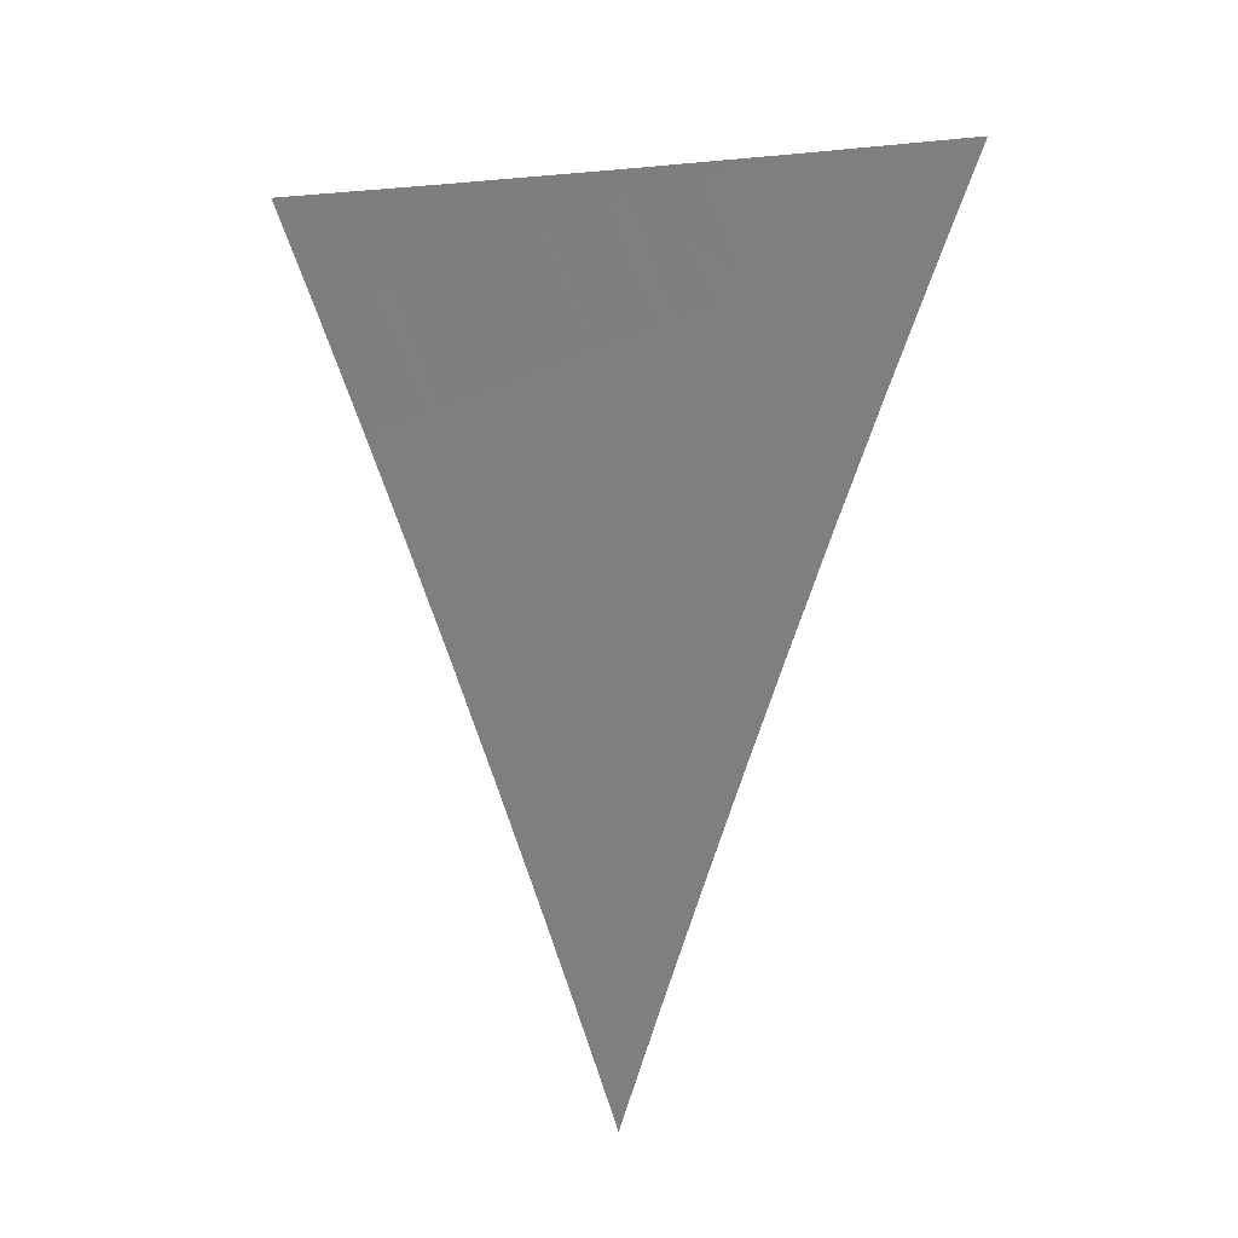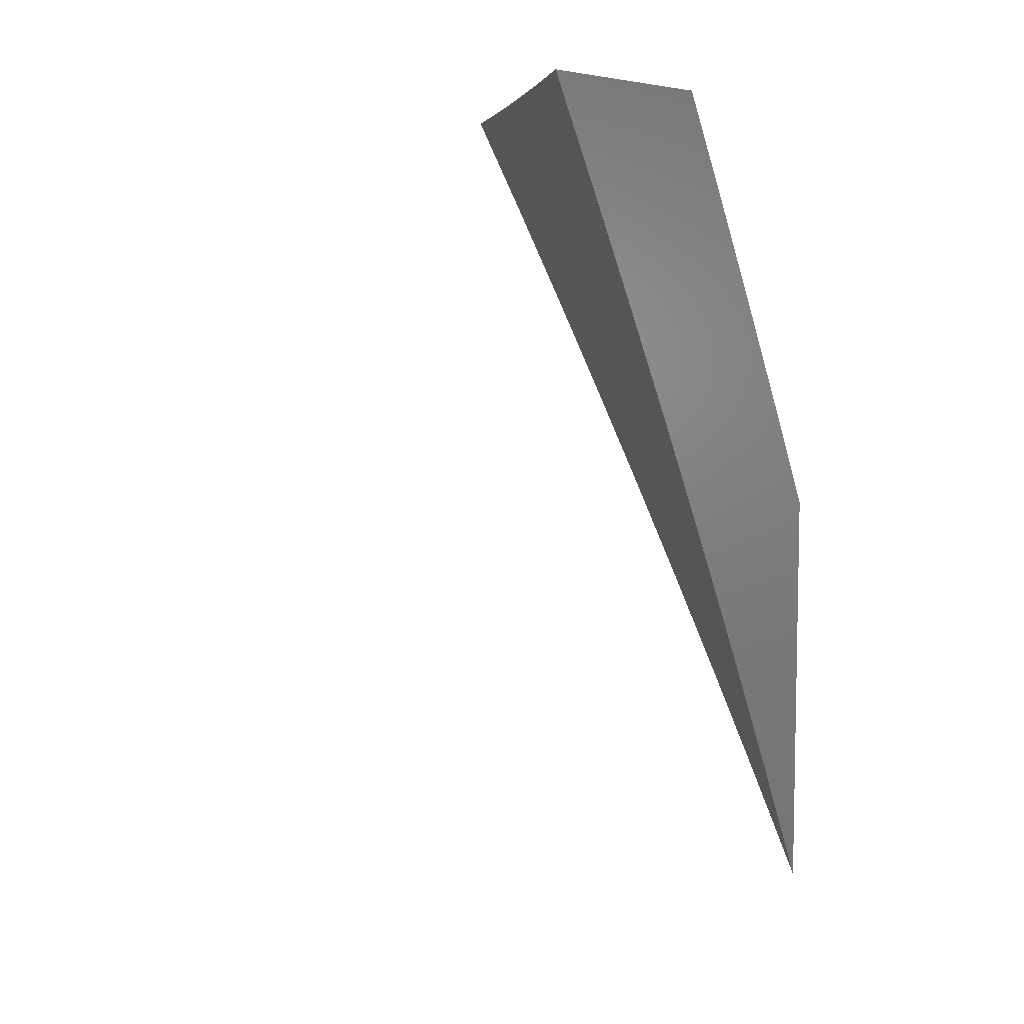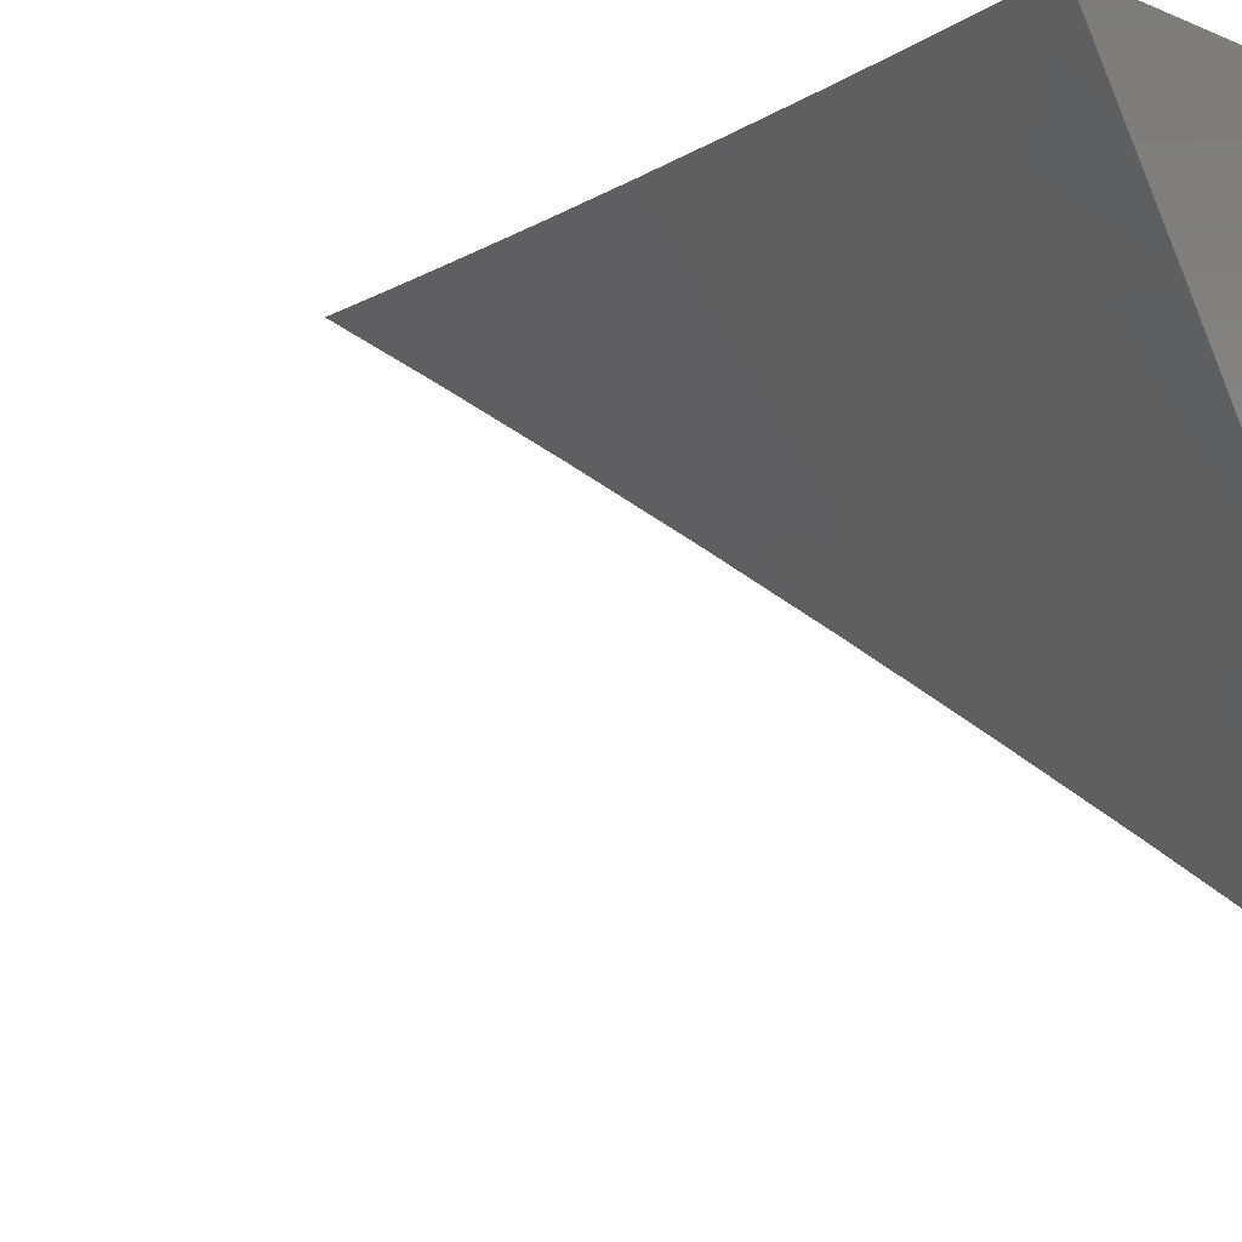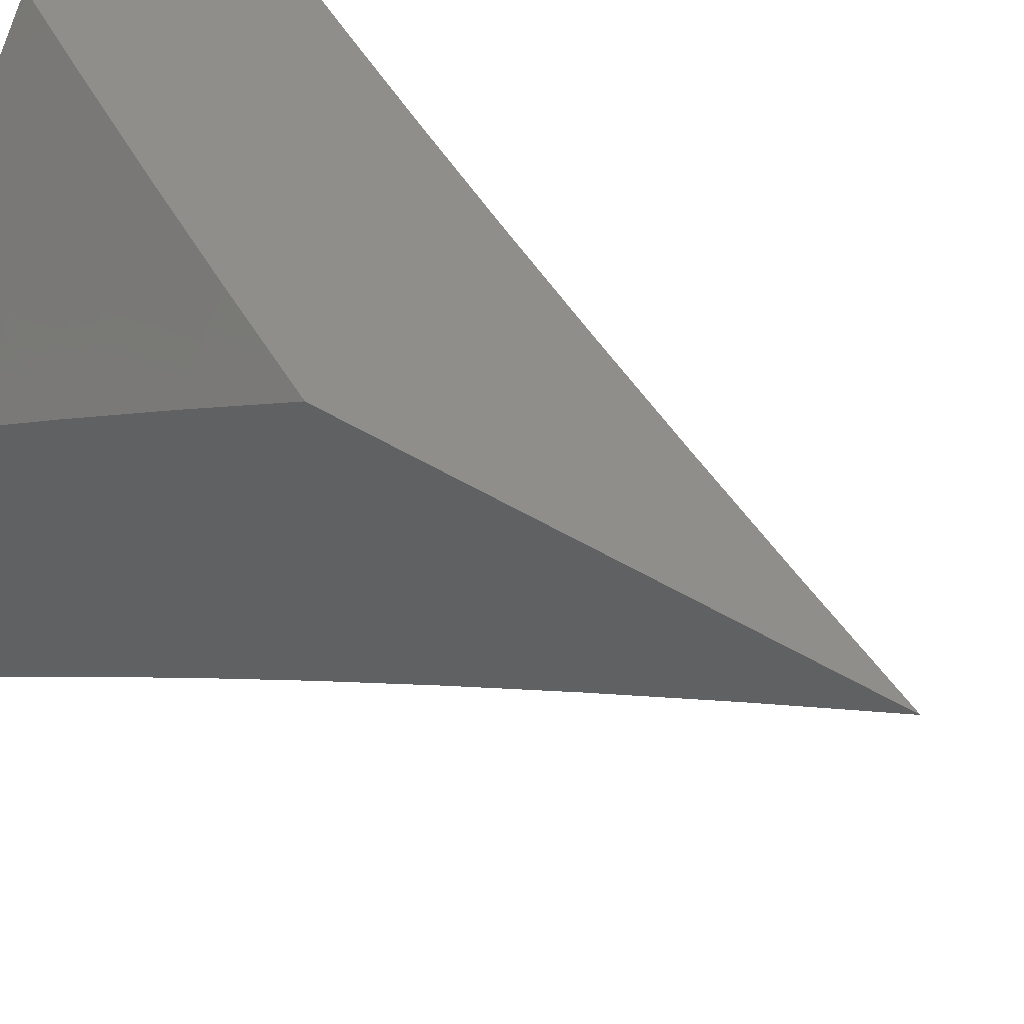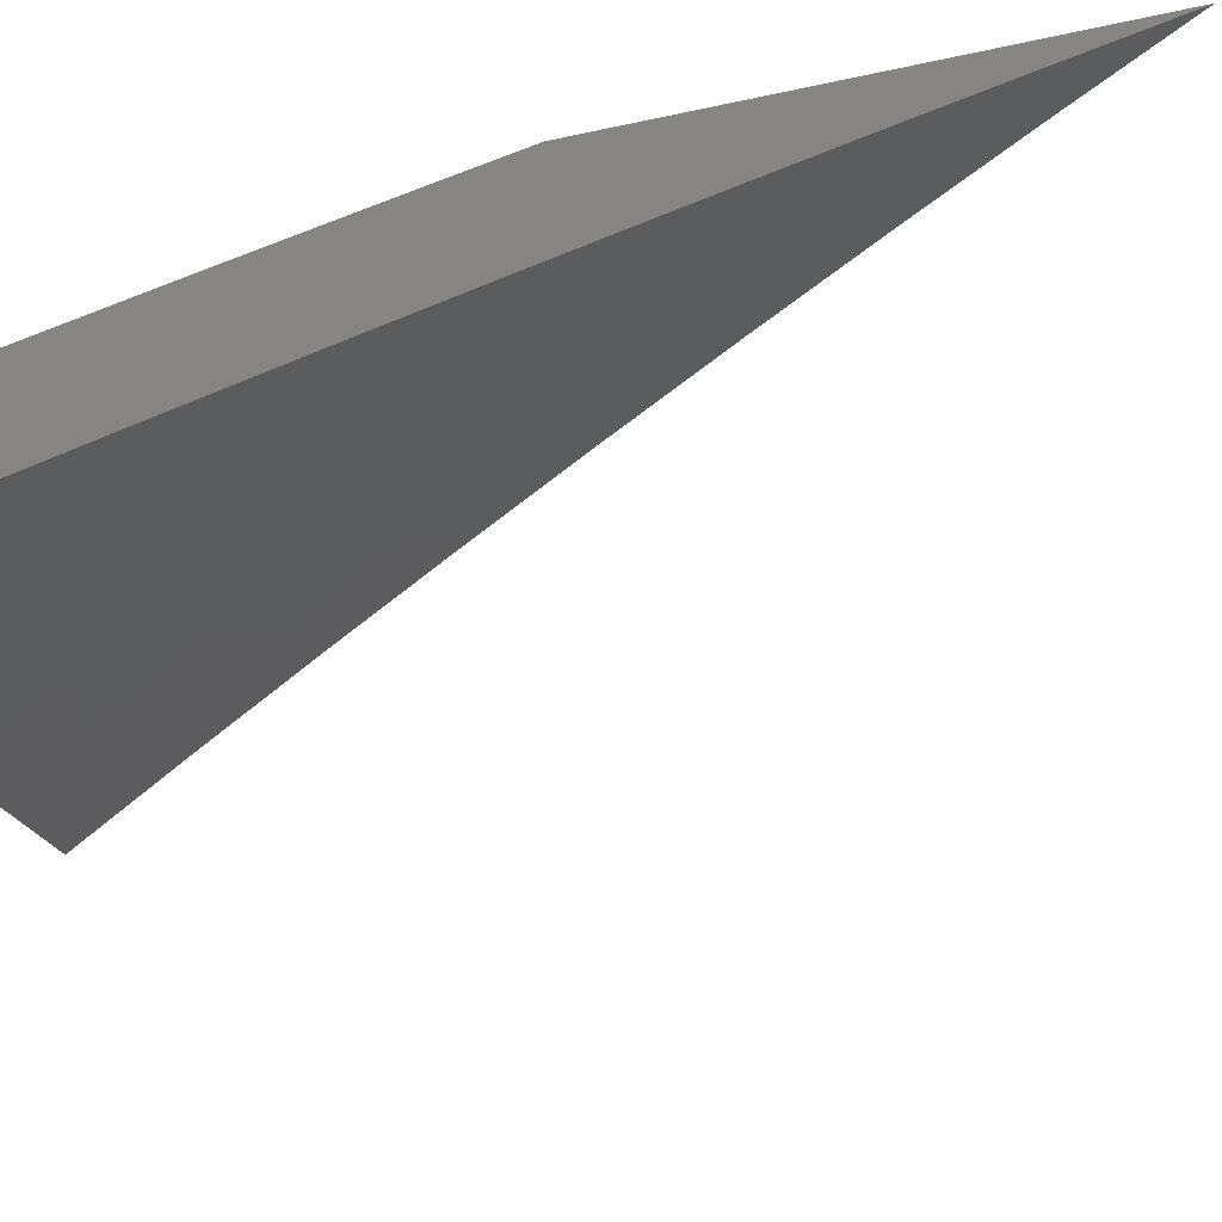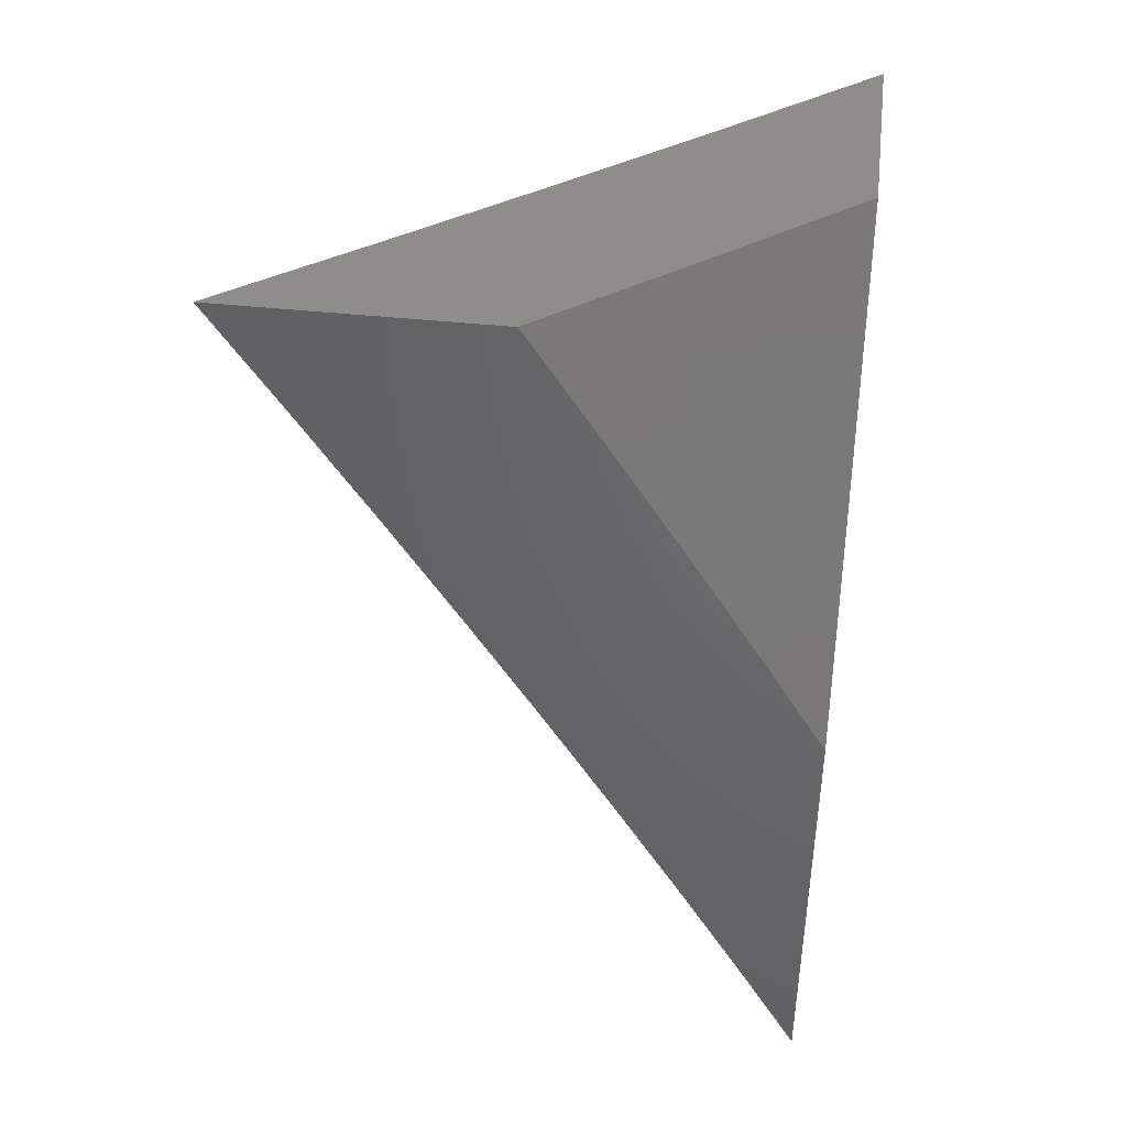
<metadata>
{"format":"stl","ext":"stl","renderer":"f3d","projection":"perspective","resolution":1024,"background":"white","views":[{"elev":-14.1,"azim":140.7,"up":"+Y"},{"elev":7.1,"azim":-147.2,"up":"+Y"},{"elev":-6.1,"azim":127.8,"up":"+Z"},{"elev":44.2,"azim":-53.8,"up":"+Z"},{"elev":-66.3,"azim":-78.0,"up":"+Z"},{"elev":41.7,"azim":-82.5,"up":"+Y"}]}
</metadata>
<code>
# stl→obj: 61 verts, 118 faces
v -7.804 4 6.921
v -7.737 4 7
v -7.799 3.948 6.96
v -7.772 3.935 7
v -7.806 3.869 7
v -7.833 3.883 6.96
v -7.84 3.804 7
v -7.867 3.816 6.96
v -7.873 3.738 7
v -7.9 3.75 6.96
v -7.906 3.672 7
v -7.933 3.683 6.96
v -7.938 3.605 7
v -7.965 3.617 6.96
v -7.969 3.538 7
v -7.996 3.55 6.96
v -8 3.539 6.962
v -8 3.606 6.924
v -8 3.471 7
v -8 3.673 6.884
v -7.992 3.629 6.92
v -8 3.739 6.845
v -7.986 3.708 6.88
v -7.96 3.696 6.92
v -8 3.805 6.804
v -7.98 3.787 6.84
v -7.953 3.775 6.88
v -7.927 3.762 6.92
v -8 3.87 6.763
v -7.972 3.867 6.8
v -7.946 3.854 6.84
v -7.92 3.842 6.88
v -7.894 3.829 6.92
v -7.998 3.88 6.759
v -8 3.935 6.721
v -7.964 3.947 6.759
v -7.989 3.959 6.719
v -7.935 4 6.76
v -8 4 6.678
v -7.87 4 6.84
v -7.877 3.988 6.84
v -7.938 3.934 6.8
v -7.851 3.975 6.88
v -7.825 3.961 6.92
v -7.859 3.896 6.92
v -7.886 3.909 6.88
v -7.912 3.921 6.84
v -8 3.734 7
v -7.967 3.801 7
v -8 3.801 6.96
v -8 3.868 6.919
v -7.933 3.868 7
v -7.988 3.894 6.918
v -7.971 3.927 6.918
v -8 3.934 6.877
v -7.953 3.961 6.918
v -8 4 6.835
v -7.936 3.994 6.918
v -7.933 4 6.918
v -7.864 4 7
v -7.899 3.934 7
f 1 2 3
f 3 2 4
f 3 4 5
f 3 5 6
f 6 5 7
f 6 7 8
f 8 7 9
f 8 9 10
f 10 9 11
f 10 11 12
f 12 11 13
f 12 13 14
f 14 13 15
f 14 15 16
f 16 15 17
f 16 17 18
f 15 19 17
f 20 21 18
f 18 21 14
f 18 14 16
f 22 23 20
f 20 23 24
f 20 24 21
f 21 24 14
f 25 26 22
f 22 26 27
f 22 27 23
f 23 27 28
f 23 28 24
f 24 28 10
f 24 10 12
f 29 30 25
f 25 30 31
f 25 31 26
f 26 31 32
f 26 32 27
f 27 32 33
f 27 33 28
f 28 33 8
f 28 8 10
f 30 29 34
f 34 29 35
f 34 35 36
f 36 35 37
f 36 37 38
f 38 37 39
f 39 37 35
f 40 41 38
f 38 41 42
f 38 42 36
f 36 42 30
f 36 30 34
f 41 40 43
f 43 40 1
f 43 1 44
f 44 1 3
f 44 3 6
f 24 12 14
f 43 44 45
f 45 44 6
f 45 6 8
f 41 43 46
f 46 43 45
f 46 45 33
f 33 45 8
f 42 41 47
f 47 41 46
f 47 46 32
f 32 46 33
f 32 31 47
f 47 31 42
f 31 30 42
f 48 49 50
f 50 49 51
f 51 49 52
f 51 52 53
f 53 52 54
f 53 54 55
f 55 54 56
f 55 56 57
f 57 56 58
f 57 58 59
f 59 58 60
f 60 58 61
f 61 58 56
f 61 56 54
f 52 61 54
f 55 51 53
f 39 35 57
f 57 35 29
f 57 29 55
f 55 29 25
f 55 25 51
f 51 25 22
f 51 22 50
f 50 22 20
f 50 20 48
f 48 20 18
f 48 18 17
f 17 19 48
f 19 15 48
f 48 15 13
f 48 13 11
f 48 11 49
f 49 11 9
f 49 9 52
f 52 9 7
f 52 7 61
f 61 7 5
f 61 5 60
f 60 5 4
f 60 4 2
f 2 1 60
f 60 1 59
f 59 1 40
f 59 40 38
f 39 57 38
f 38 57 59

</code>
